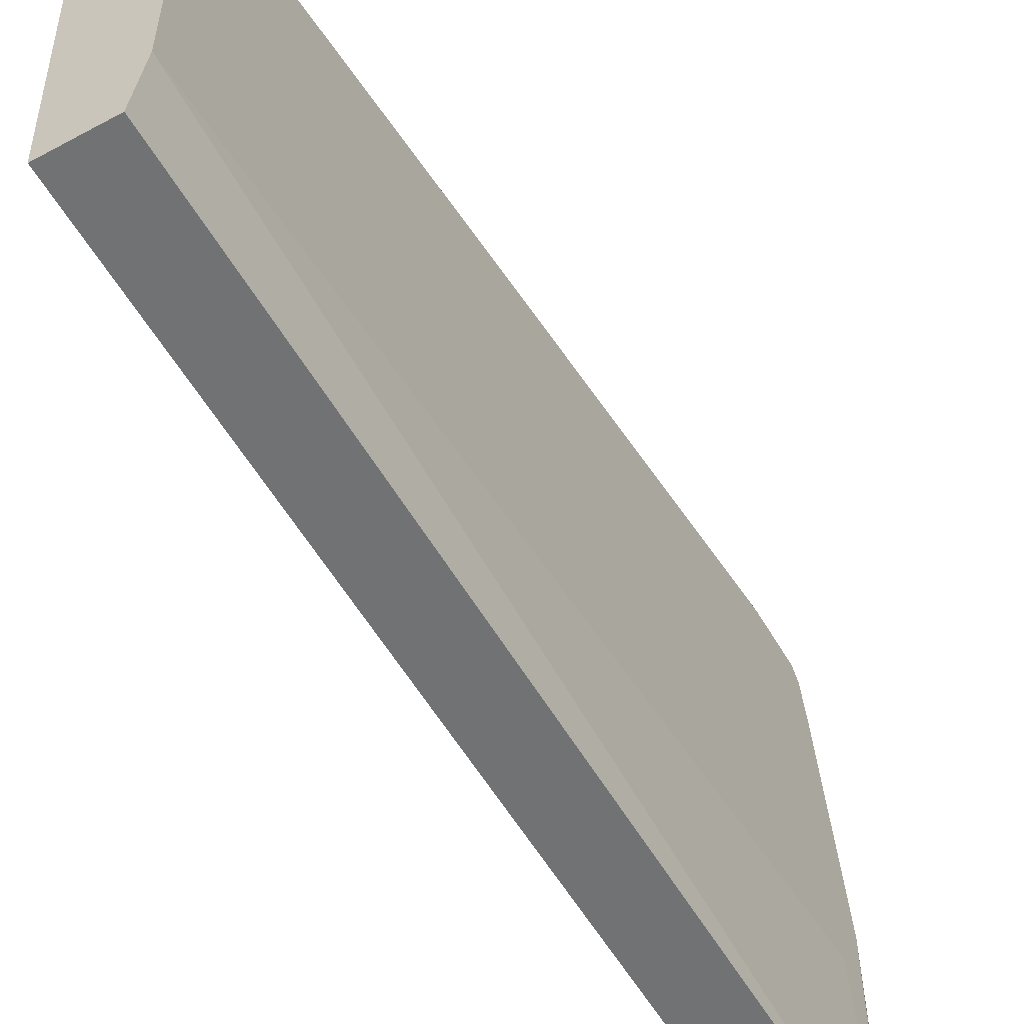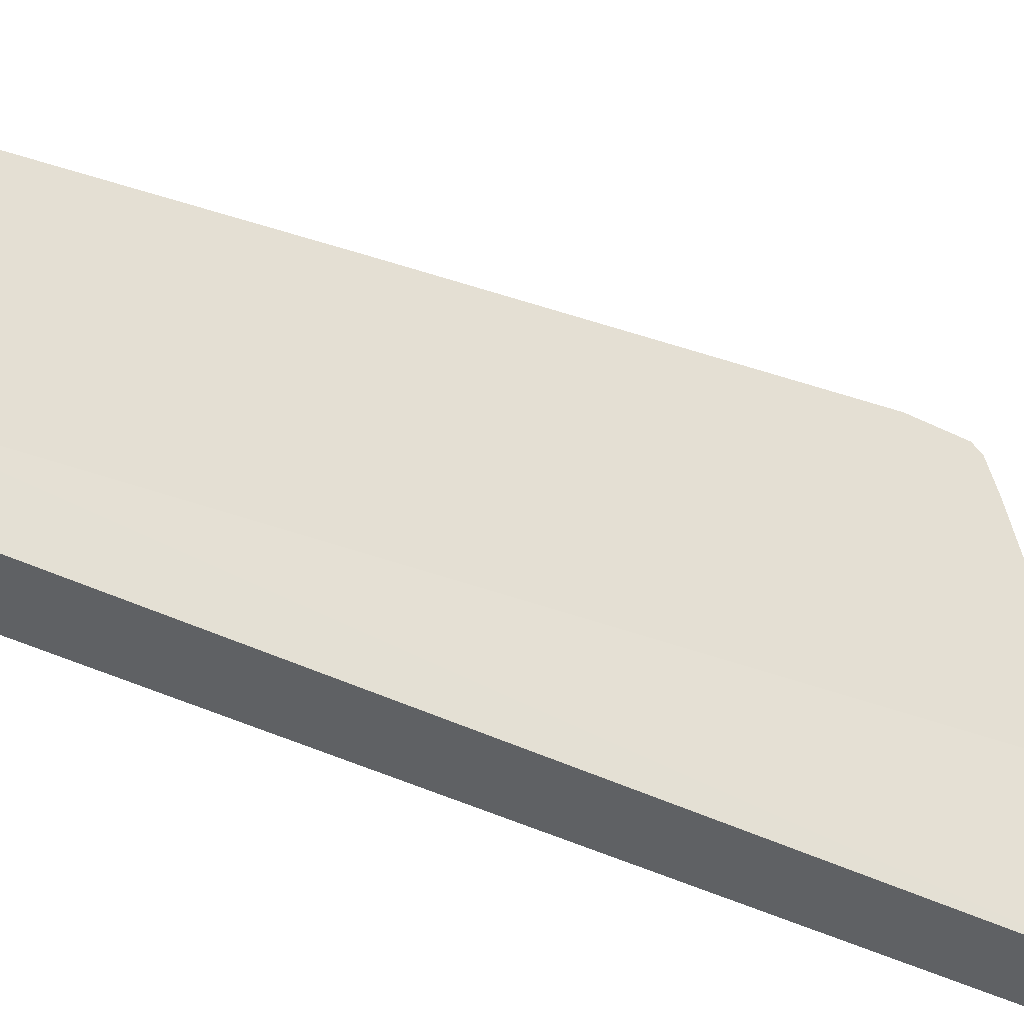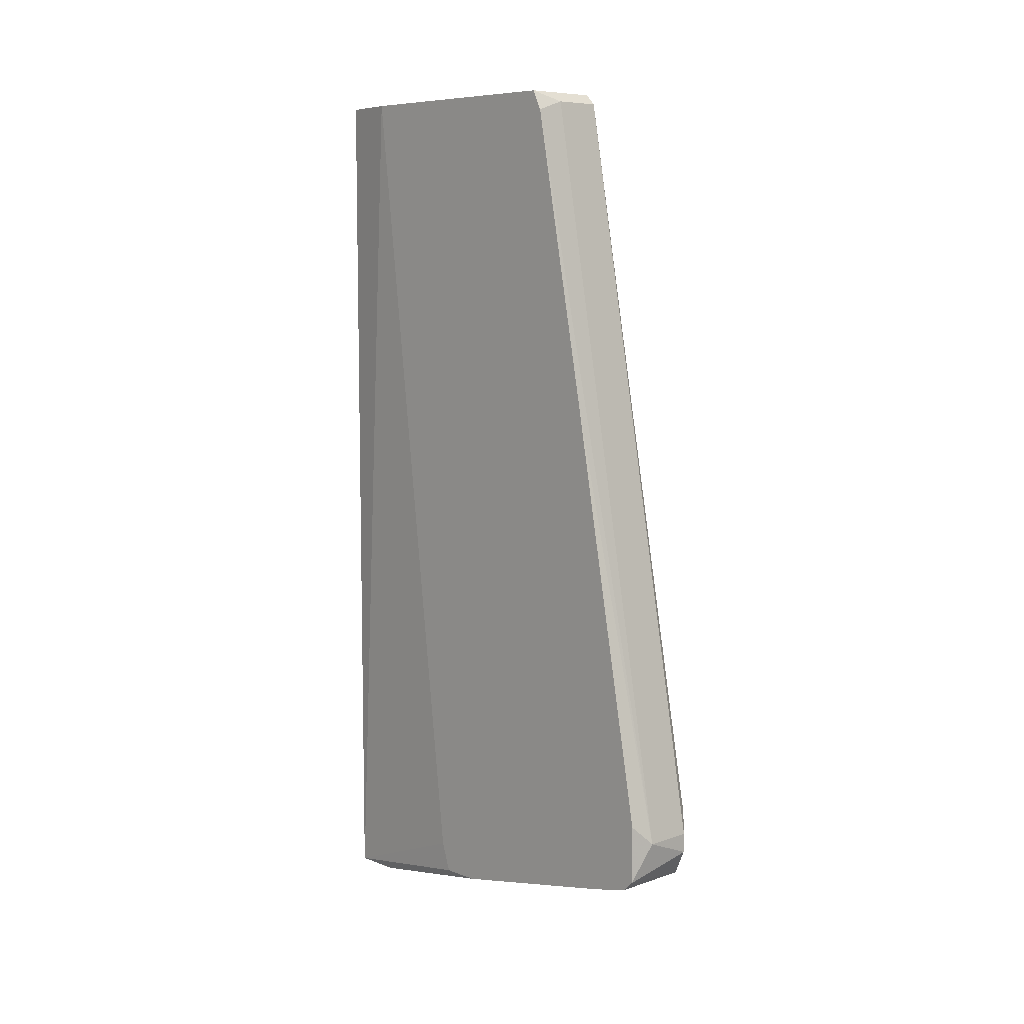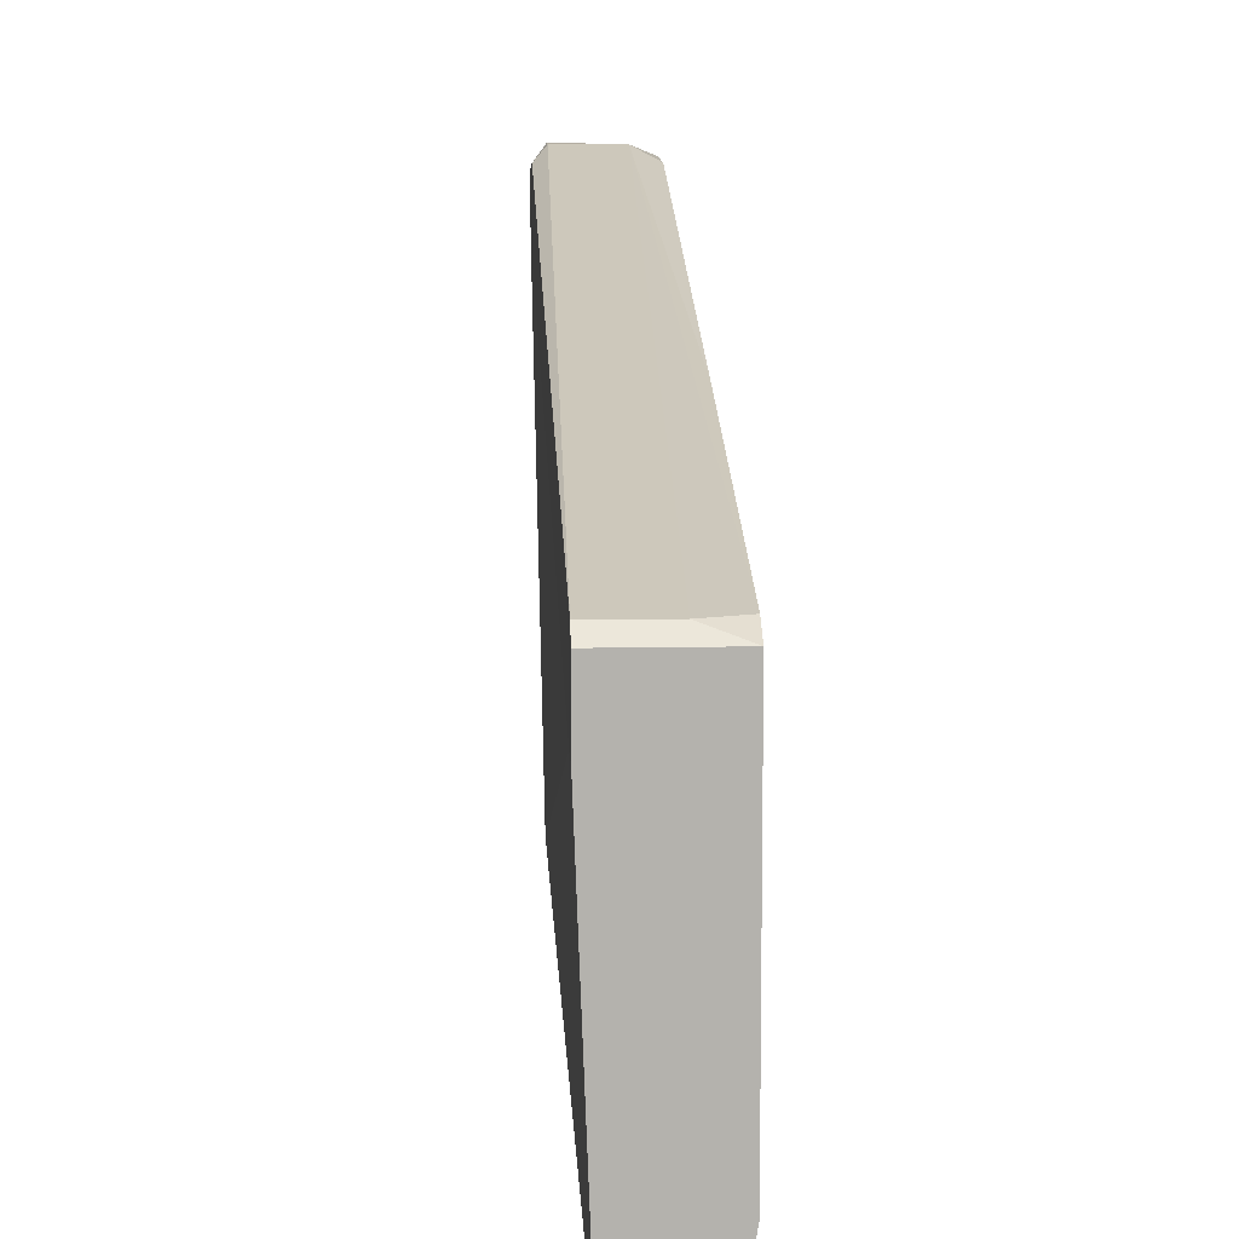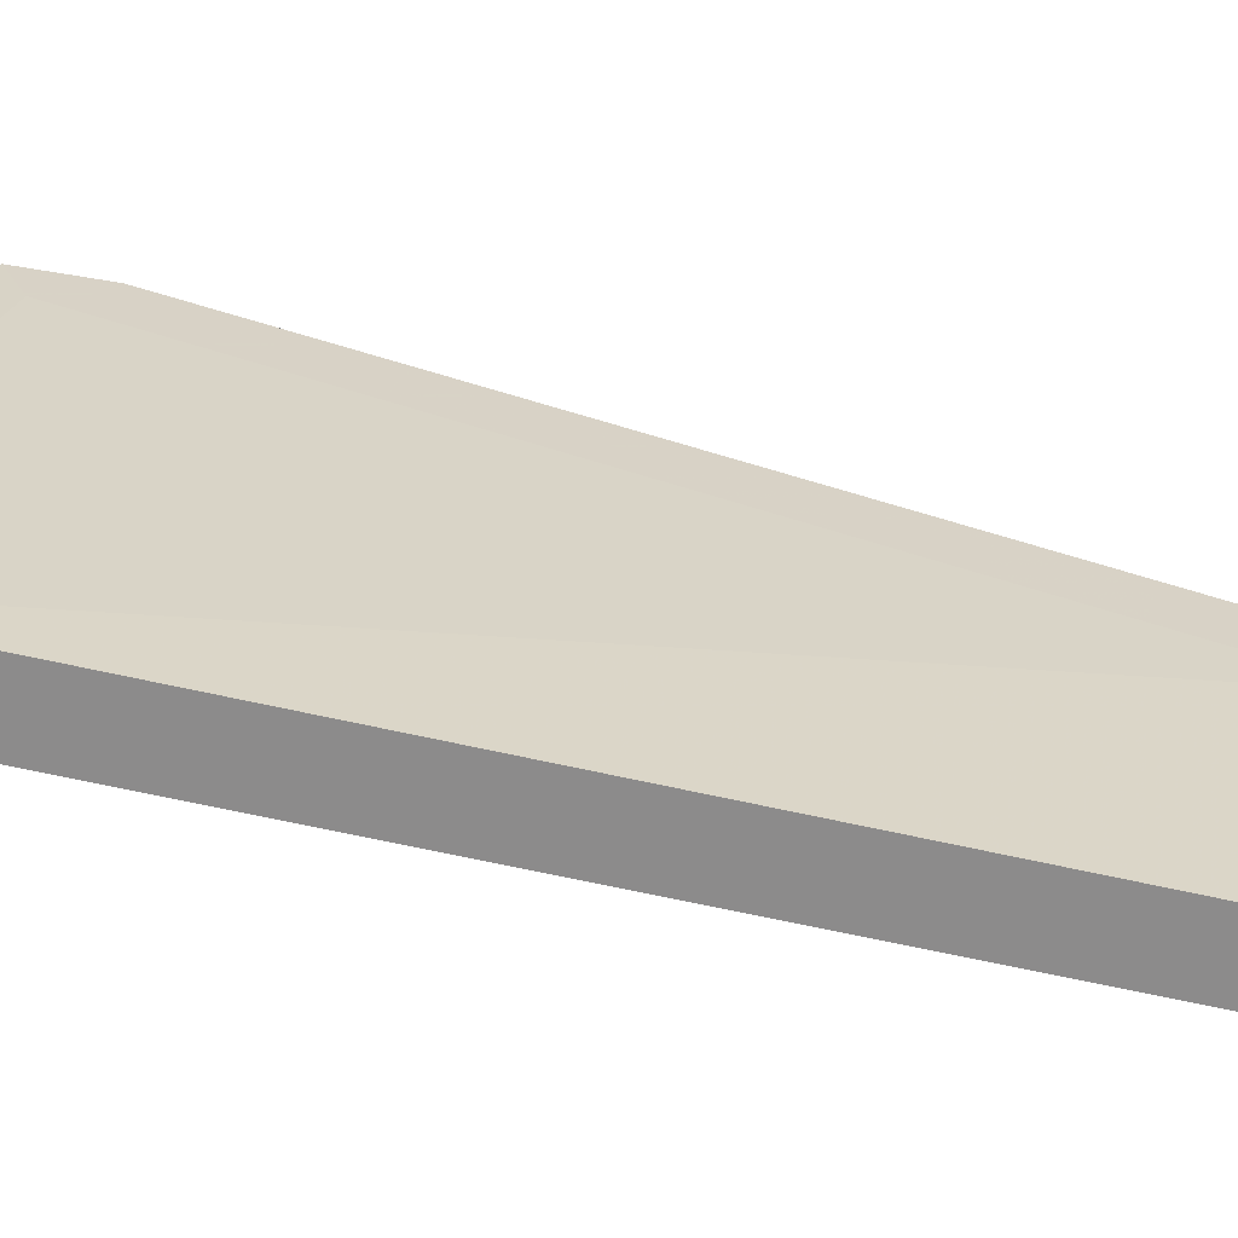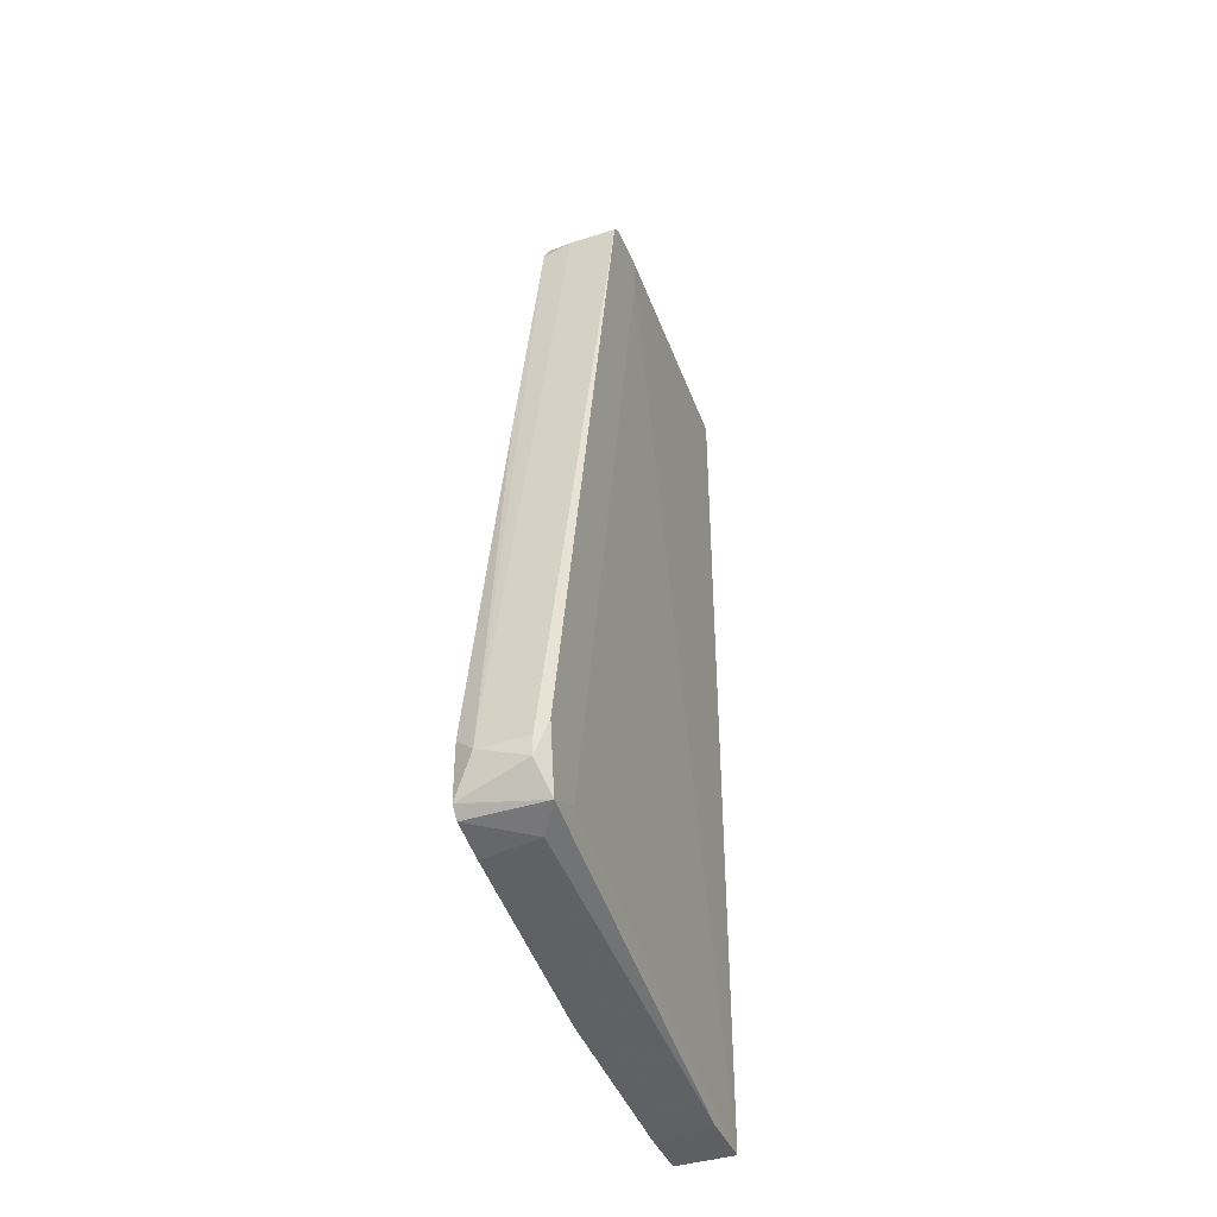
<metadata>
{"format":"obj","ext":"obj","renderer":"f3d","projection":"perspective","resolution":1024,"background":"white","views":[{"elev":-55.5,"azim":29.6,"up":"+Y"},{"elev":-46.6,"azim":61.1,"up":"+Y"},{"elev":7.9,"azim":136.7,"up":"+Z"},{"elev":10.8,"azim":-2.5,"up":"+Y"},{"elev":-64.0,"azim":-103.0,"up":"+Y"},{"elev":-40.8,"azim":-158.7,"up":"+Z"}]}
</metadata>
<code>
v 0.003902 0.01346 -0.0821
v 0.003902 0.00688 -0.0821
v 0.003902 0.00688 0.01754
v 0.003902 0.05834 -0.06786
v 0.003902 0.05834 -0.07006
v 0.01157 0.05725 -0.07223
v 0.01157 0.05725 -0.06567
v 0.01157 0.05616 -0.07333
v 0.01157 0.04192 0.01535
v 0.01157 0.04849 -0.0186
v 0.01157 0.01346 0.01754
v 0.01157 0.04083 0.01754
v 0.01157 0.0255 -0.07882
v 0.01157 0.02441 -0.07553
v 0.01157 0.05178 -0.07443
v 0.01157 0.02988 -0.07882
v 0.002807 0.05724 -0.06568
v 0.002807 0.05615 -0.07333
v 0.002807 0.03535 0.01754
v 0.002807 0.03535 0.01425
v 0.002807 0.04192 0.01644
v 0.002807 0.04082 0.01754
v 0.002807 0.05177 -0.07115
v 0.009376 0.05834 -0.06786
v 0.01047 0.00688 -0.0821
v 0.01047 0.00688 0.01754
v 0.01047 0.01236 -0.0821
v 0.01047 0.01893 -0.081
v 0.008281 0.04192 0.01644
v 0.004997 0.05287 -0.07444
f 27 28 16
f 3 2 25
f 10 11 6
f 11 10 12
f 3 11 12
f 3 25 26
f 11 3 26
f 25 11 26
f 6 11 13
f 2 23 18
f 23 21 18
f 2 3 19
f 21 23 19
f 3 12 19
f 4 21 24
f 25 2 1
f 2 18 1
f 6 13 15
f 21 12 29
f 24 21 29
f 21 4 17
f 18 21 17
f 1 18 30
f 28 1 30
f 10 6 7
f 24 10 7
f 6 24 7
f 12 10 9
f 10 24 9
f 29 12 9
f 24 29 9
f 11 25 14
f 25 13 14
f 13 11 14
f 23 2 20
f 19 23 20
f 2 19 20
f 6 18 5
f 24 6 5
f 4 24 5
f 17 4 5
f 18 17 5
f 12 21 22
f 21 19 22
f 19 12 22
f 13 25 27
f 25 1 27
f 1 28 27
f 18 6 8
f 6 15 8
f 30 18 8
f 15 30 8
f 15 13 16
f 28 30 16
f 30 15 16
f 13 27 16

</code>
